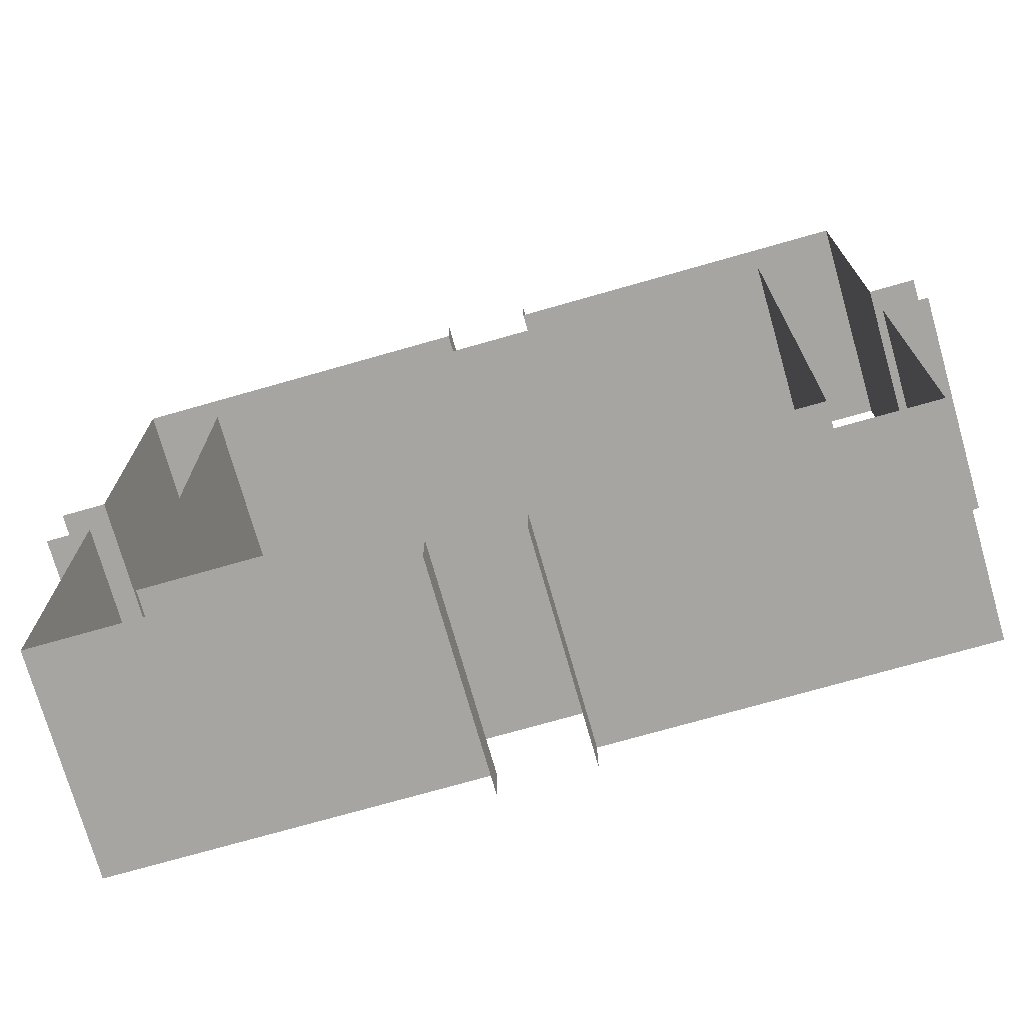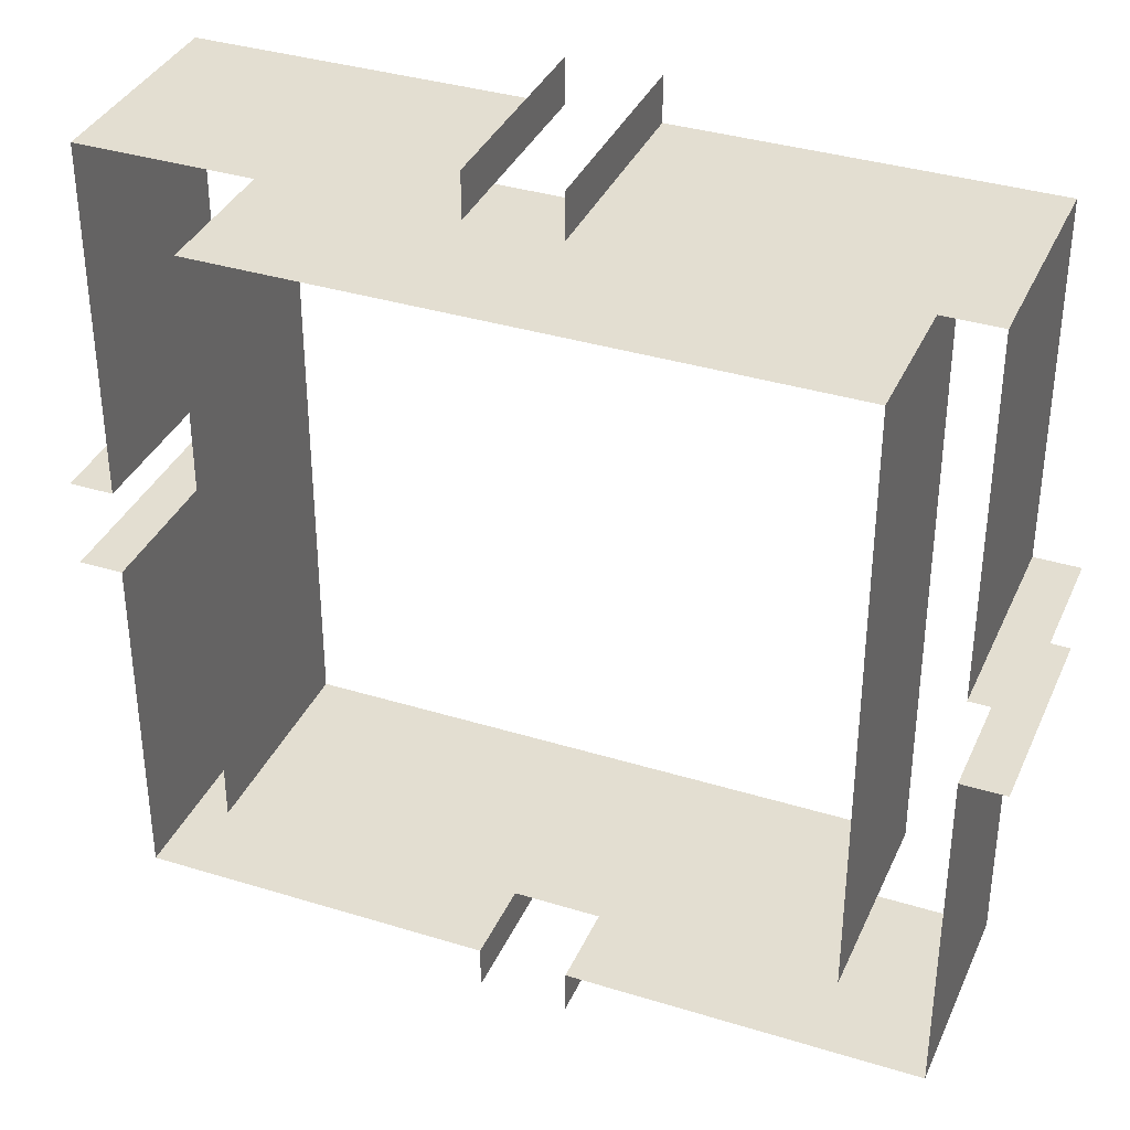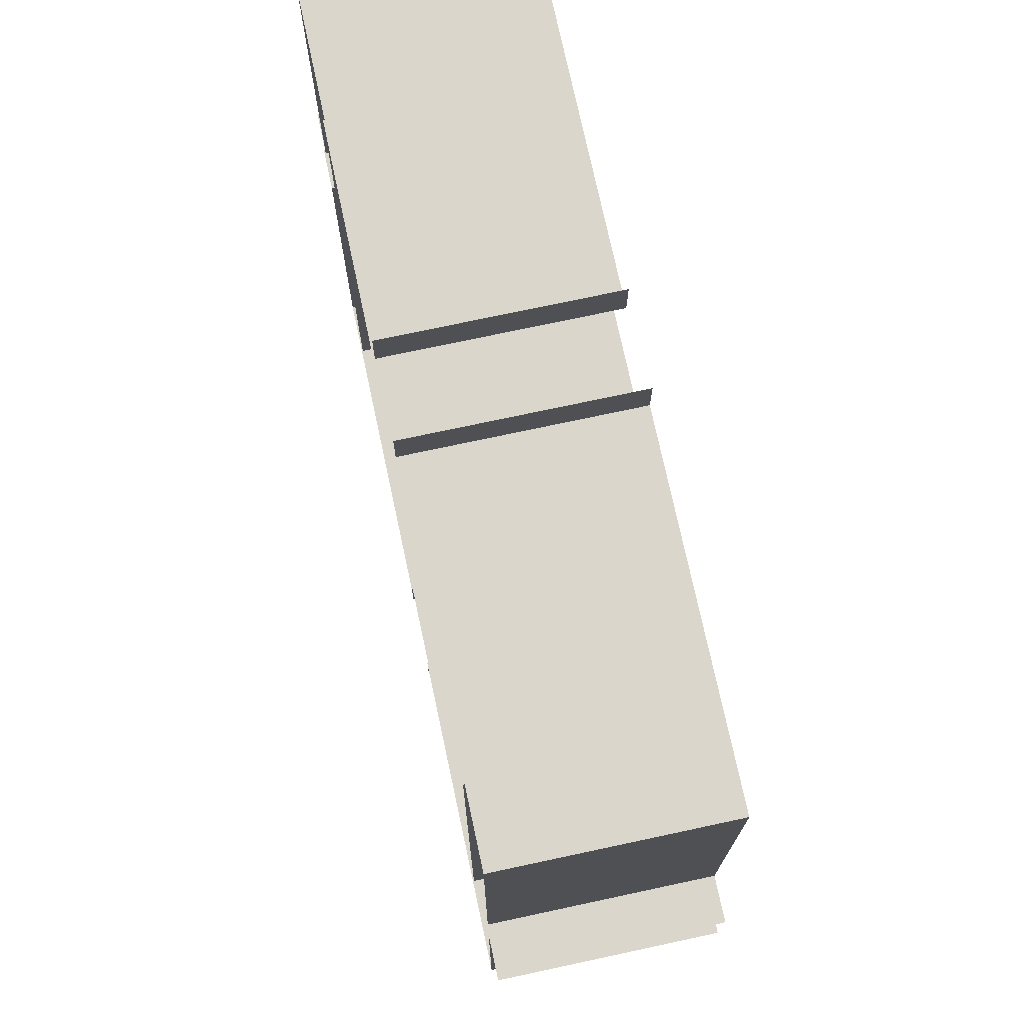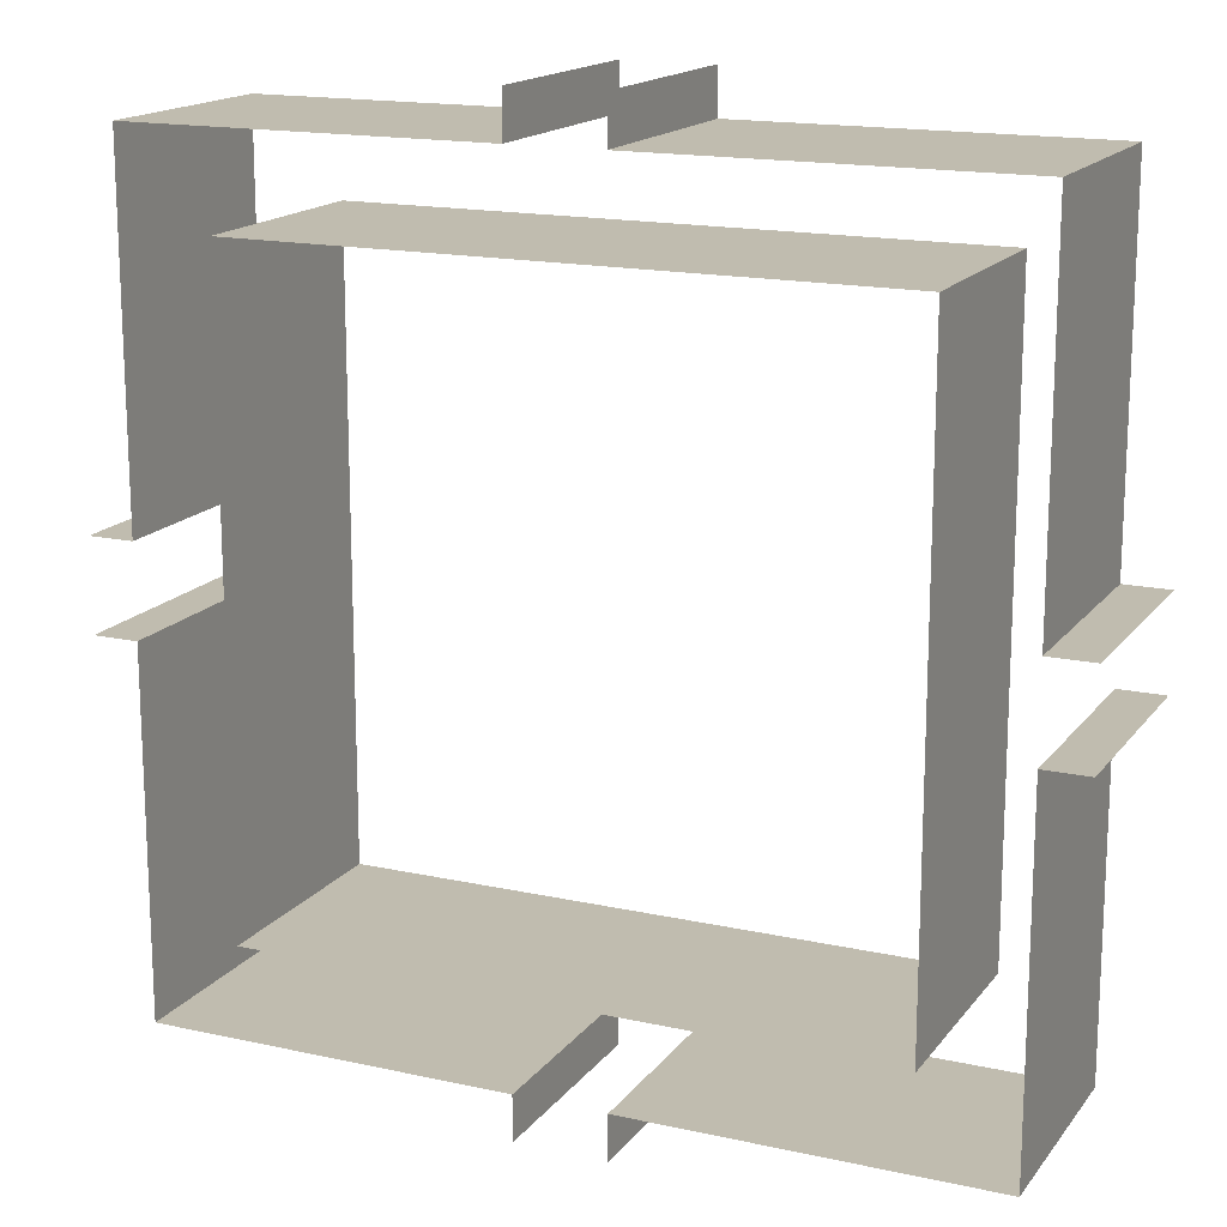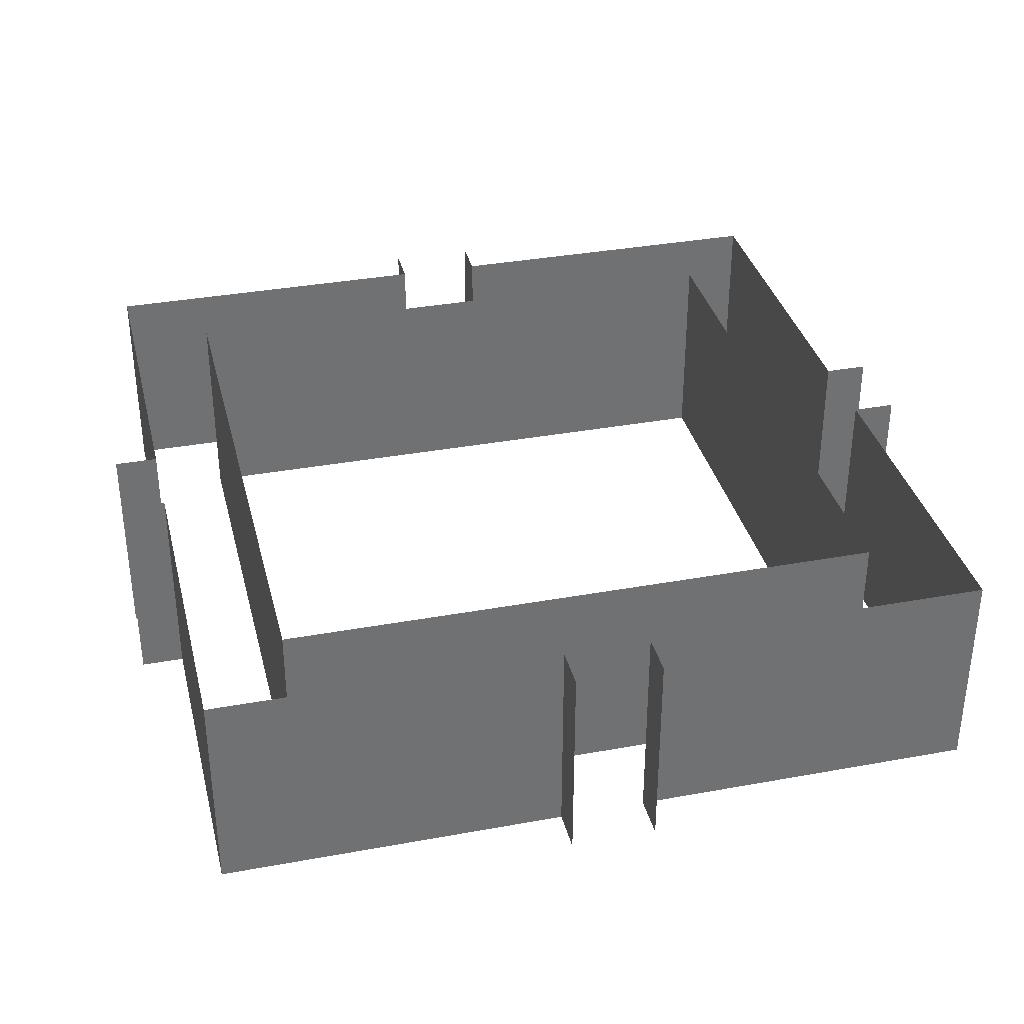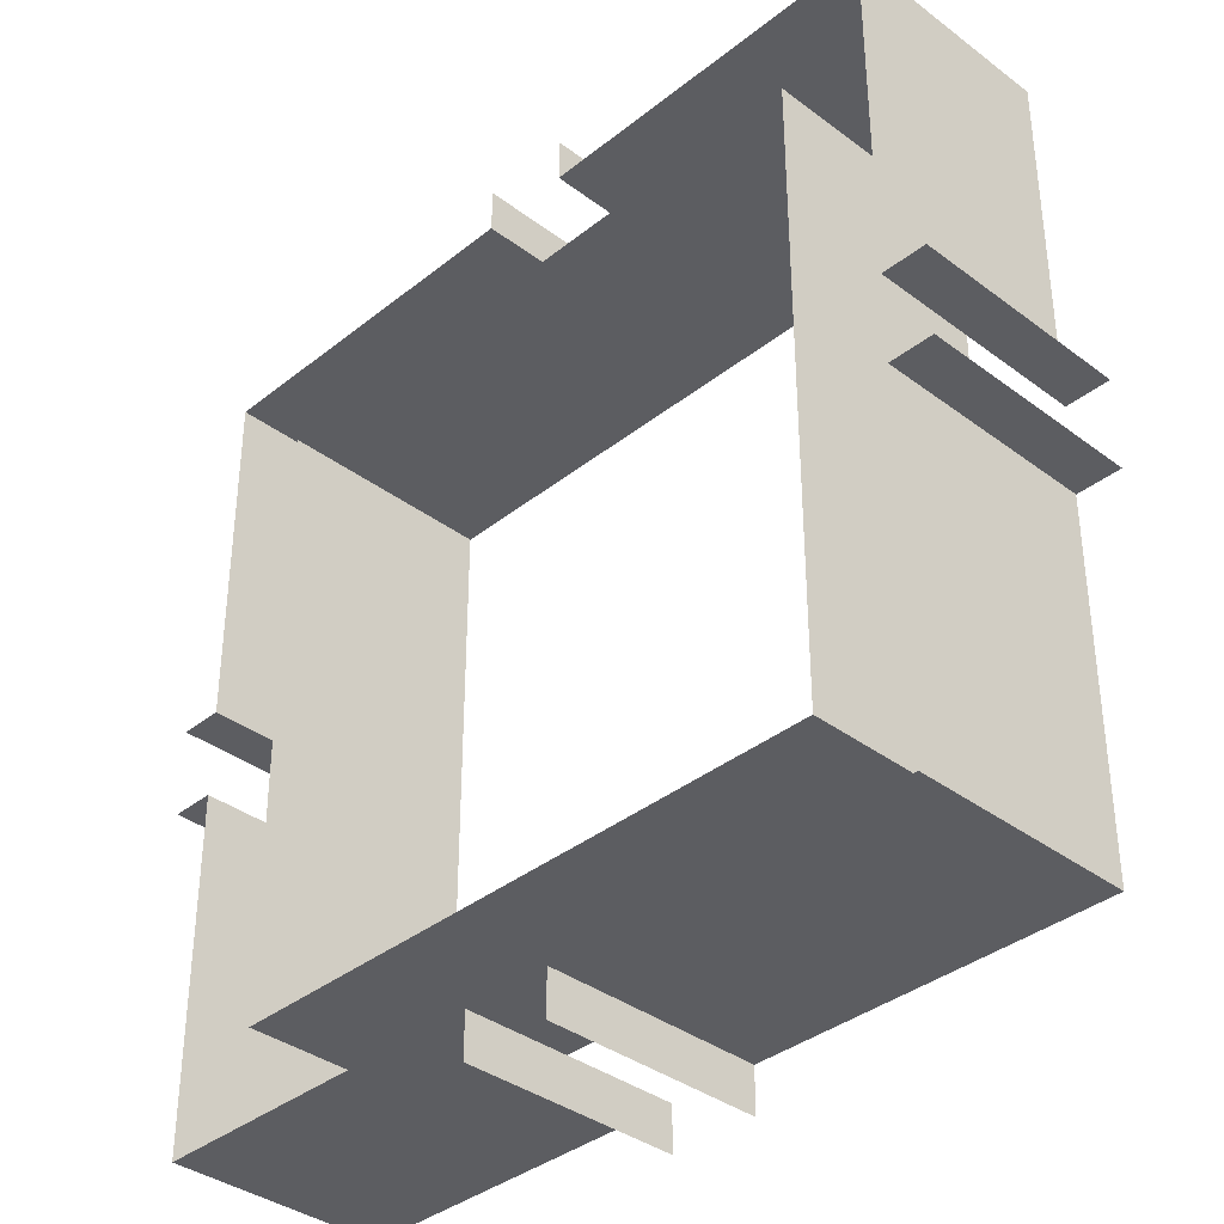
<metadata>
{"format":"obj","ext":"obj","renderer":"f3d","projection":"perspective","resolution":1024,"background":"white","views":[{"elev":-73.7,"azim":-164.1,"up":"+Z"},{"elev":36.1,"azim":22.0,"up":"+Z"},{"elev":74.1,"azim":77.9,"up":"+Z"},{"elev":16.3,"azim":-155.5,"up":"+Z"},{"elev":35.1,"azim":-103.7,"up":"+Y"},{"elev":-36.7,"azim":-134.2,"up":"+Z"}]}
</metadata>
<code>
o Room
v 4.5 2.45 -4.5
v -4.5 2.45 4.5
v 4.5 0 -4.5
v -4.5 2.45 -4.5
v -4.5 0 -4.5
v -0.5 2.45 4.5
v 0.5 2.45 4.5
v 0.5 0 4.5
v -0.5 0 4.5
v -4.5 0 -0.5
v -4.5 0 0.5
v -4.5 2.45 -0.5
v -4.5 2.45 0.5
v -0.5 0 -4.5
v 0.5 0 -4.5
v 0.5 2.45 -4.5
v -0.5 2.45 -4.5
v 4.5 0 -0.5
v 4.5 0 0.5
v 4.5 2.45 -0.5
v 4.5 2.45 0.5
v 5 0 -0.5
v 5 0 0.5
v 5 2.45 -0.5
v 5 2.45 0.5
v -0.5 2.45 5
v 0.5 2.45 5
v 0.5 0 5
v -0.5 0 5
v -5 0 -0.5
v -5 0 0.5
v -5 2.45 -0.5
v -5 2.45 0.5
v -0.5 0 -5
v 0.5 0 -5
v 0.5 2.45 -5
v -0.5 2.45 -5
v -4.5 0 4.5
v 4.5 2.45 4.5
v 4.5 0 4.5
v 3.5 0 -3.5
v -3.5 0 -3.5
v 3.5 2.45 -3.5
v -3.5 2.45 -3.5
v 3.5 0 3.5
v 3.5 2.45 3.5
v -3.5 0 3.5
v -3.5 2.45 3.5
f 9 2 6
f 15 1 16
f 17 5 14
f 7 40 8
f 21 23 19
f 22 20 18
f 28 7 8
f 26 9 6
f 31 13 11
f 32 10 12
f 16 35 15
f 34 17 14
f 39 19 40
f 18 1 3
f 5 12 10
f 38 13 2
f 42 43 41
f 43 45 41
f 46 47 45
f 47 44 42
f 9 38 2
f 15 3 1
f 17 4 5
f 7 39 40
f 21 25 23
f 22 24 20
f 28 27 7
f 26 29 9
f 31 33 13
f 32 30 10
f 16 36 35
f 34 37 17
f 39 21 19
f 18 20 1
f 5 4 12
f 38 11 13
f 42 44 43
f 43 46 45
f 46 48 47
f 47 48 44

</code>
